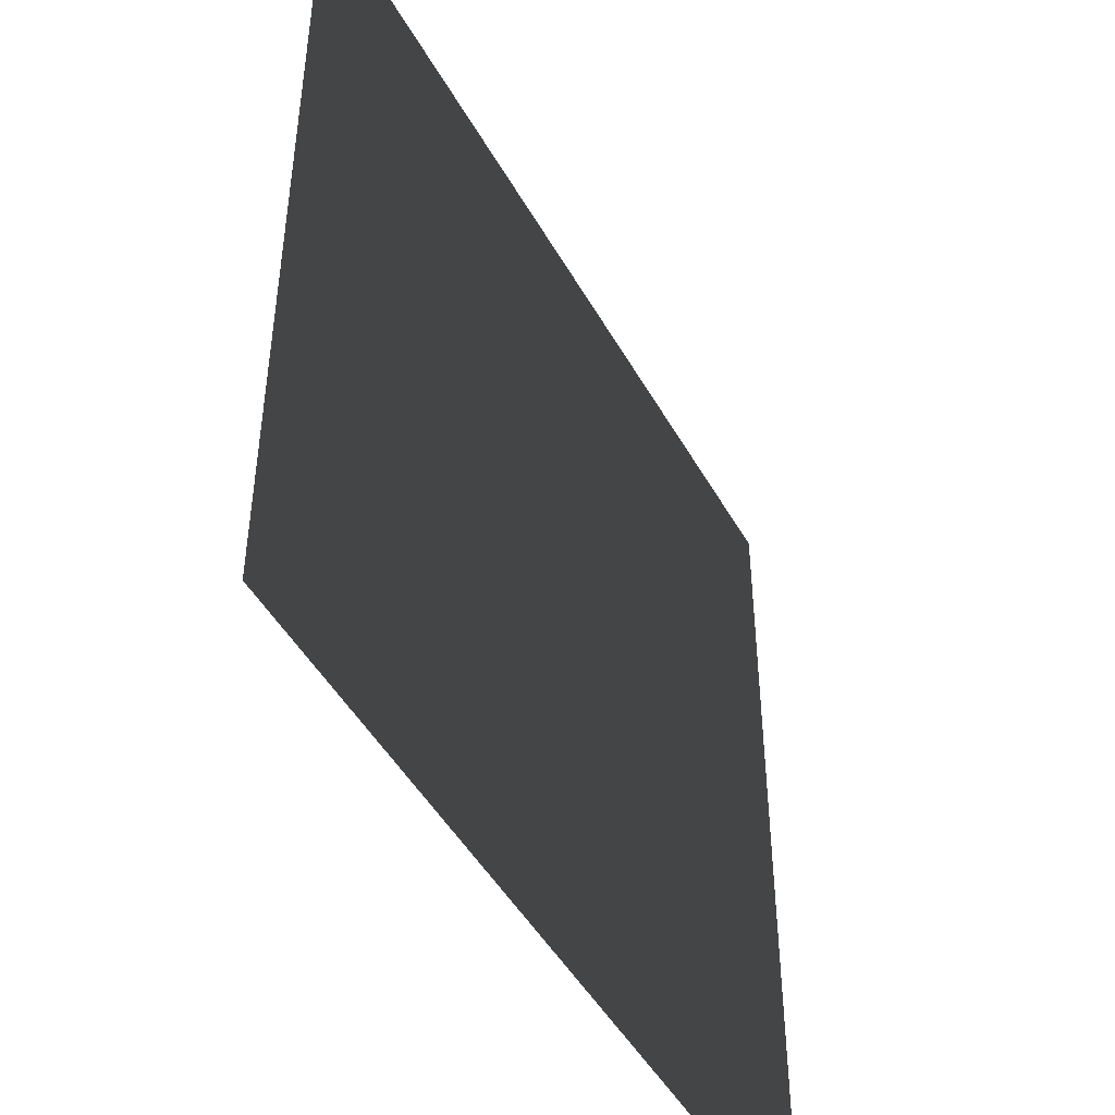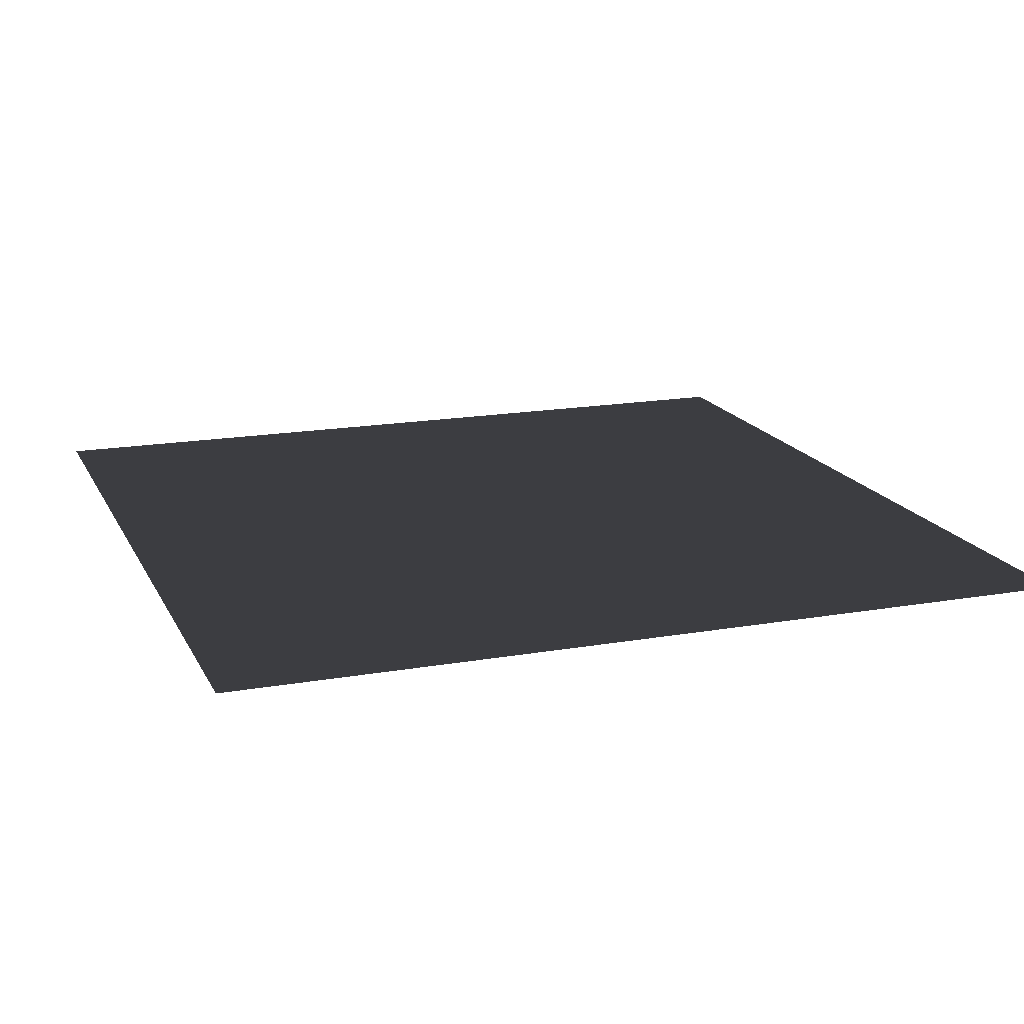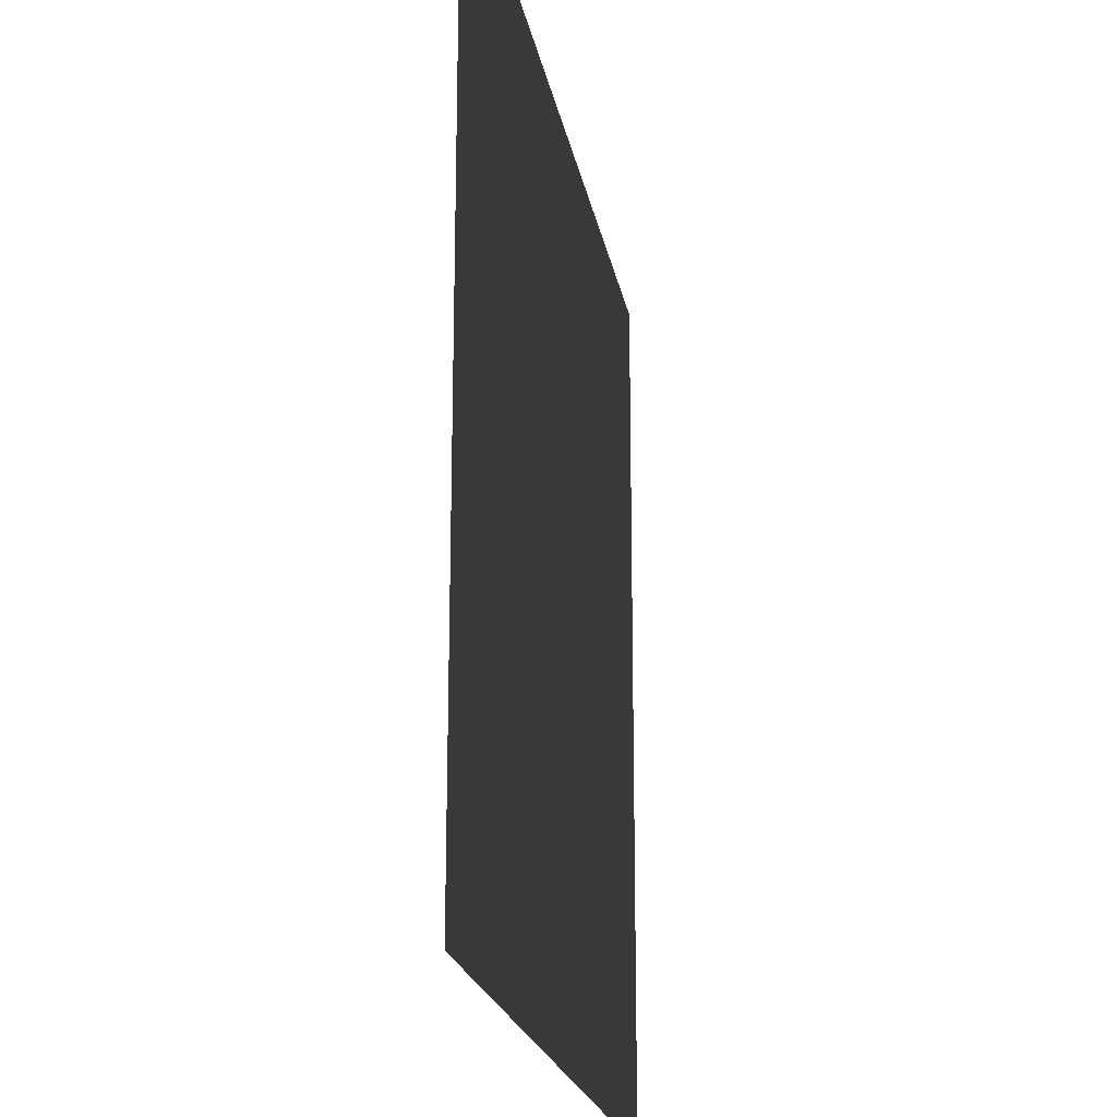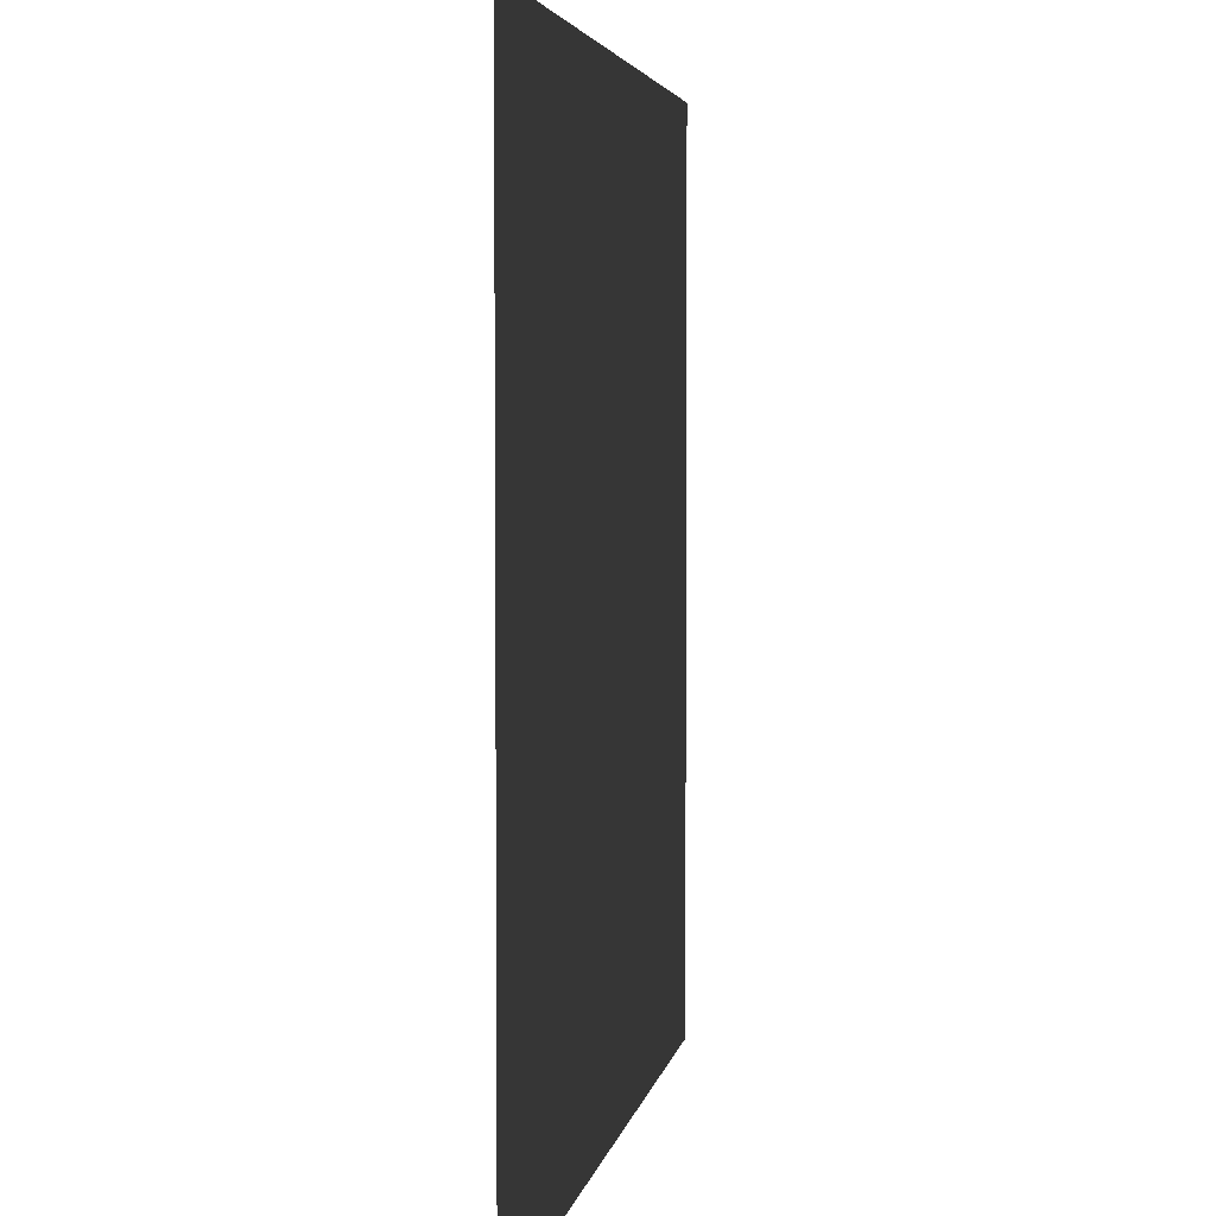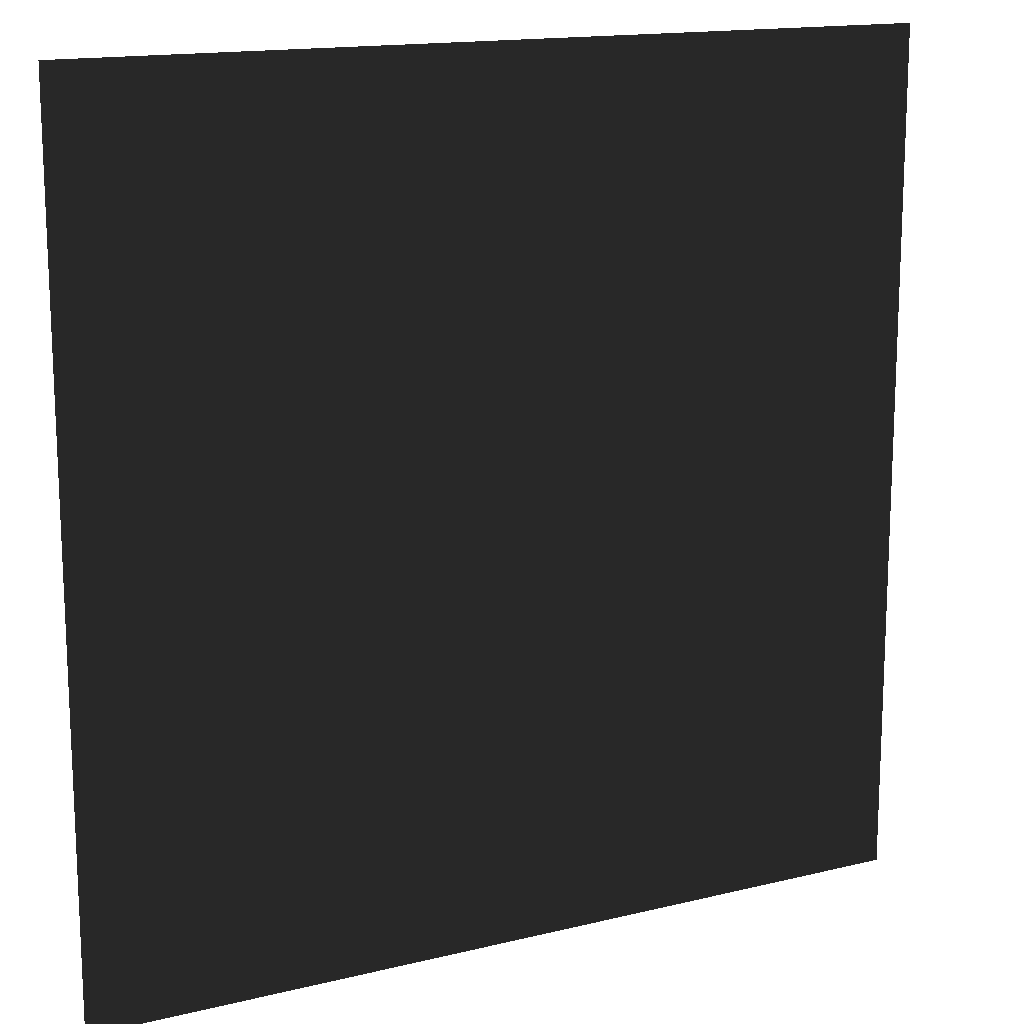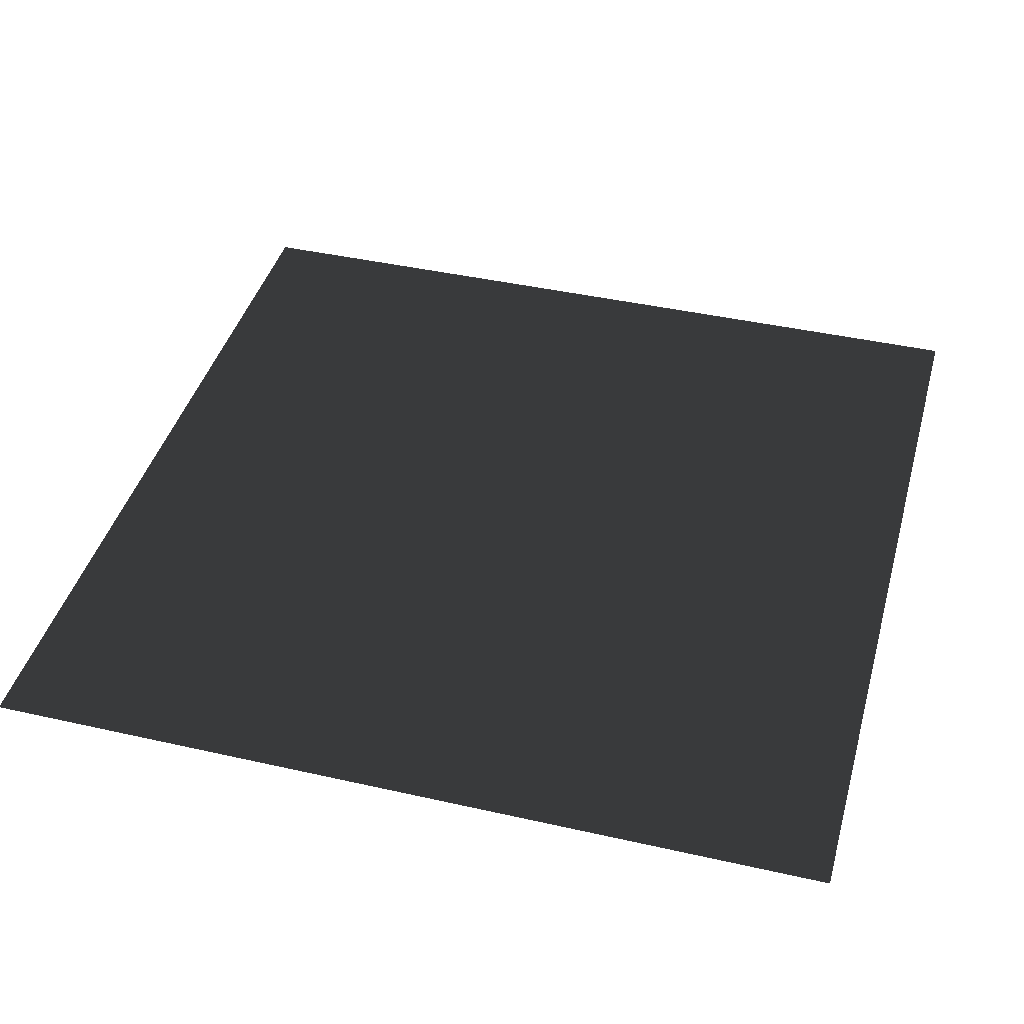
<metadata>
{"format":"obj","ext":"obj","renderer":"f3d","projection":"perspective","resolution":1024,"background":"white","views":[{"elev":-47.1,"azim":-62.0,"up":"+Z"},{"elev":17.0,"azim":160.5,"up":"+Y"},{"elev":-20.5,"azim":-80.1,"up":"+Z"},{"elev":4.0,"azim":-80.4,"up":"+Z"},{"elev":15.1,"azim":-27.8,"up":"+Z"},{"elev":41.8,"azim":-74.7,"up":"+Y"}]}
</metadata>
<code>
v -20 0 -20
v 20 0 -20
v 20 0 20
v -20 0 20
v 1.4 8 6
v -1.4 8 6
v -2 0 -4
v -2 0 -2
v 0 0 -2
v 0 0 -4
v -2 4 -4
v -2 4 -2
v 0 4 -2
v 0 4 -4
v -2 0 -4
v -2 0 -2
v -2 1.333 -2
v -2 1.333 -4
v -2 1.333 -4
v -2 1.333 -2
v -2 2.667 -2
v -2 2.667 -4
v -2 2.667 -4
v -2 2.667 -2
v -2 4 -2
v -2 4 -4
v -2 0 -2
v 0 0 -2
v 0 1.333 -2
v -2 1.333 -2
v -2 1.333 -2
v 0 1.333 -2
v 0 2.667 -2
v -2 2.667 -2
v -2 2.667 -2
v 0 2.667 -2
v 0 4 -2
v -2 4 -2
v 0 0 -2
v 0 0 -4
v 0 1.333 -4
v 0 1.333 -2
v 0 1.333 -2
v 0 1.333 -4
v 0 2.667 -4
v 0 2.667 -2
v 0 2.667 -2
v 0 2.667 -4
v 0 4 -4
v 0 4 -2
v 0 0 -4
v -2 0 -4
v -2 1.333 -4
v 0 1.333 -4
v 0 1.333 -4
v -2 1.333 -4
v -2 2.667 -4
v 0 2.667 -4
v 0 2.667 -4
v -2 2.667 -4
v -2 4 -4
v 0 4 -4
v 3 0 -1
v 3 0 1
v 9 0 3
v 9 0 -3
v 3 10 -1
v 3 10 1
v 9 10 3
v 9 10 -3
v 3 0 -1
v 3 0 1
v 3 3.333 1
v 3 3.333 -1
v 3 3.333 -1
v 3 3.333 1
v 3 6.667 1
v 3 6.667 -1
v 3 6.667 -1
v 3 6.667 1
v 3 10 1
v 3 10 -1
v 3 0 1
v 9 0 3
v 9 3.333 3
v 3 3.333 1
v 3 3.333 1
v 9 3.333 3
v 9 6.667 3
v 3 6.667 1
v 3 6.667 1
v 9 6.667 3
v 9 10 3
v 3 10 1
v 9 0 3
v 9 0 -3
v 9 3.333 -3
v 9 3.333 3
v 9 3.333 3
v 9 3.333 -3
v 9 6.667 -3
v 9 6.667 3
v 9 6.667 3
v 9 6.667 -3
v 9 10 -3
v 9 10 3
v 9 0 -3
v 3 0 -1
v 3 3.333 -1
v 9 3.333 -3
v 9 3.333 -3
v 3 3.333 -1
v 3 6.667 -1
v 9 6.667 -3
v 9 6.667 -3
v 3 6.667 -1
v 3 10 -1
v 9 10 -3
v -1 0 0
v -0.3333 0 0
v -0.3333 0.6667 0
v -1 0.6667 0
v -0.3333 0 0
v 0.3333 0 0
v 0.3333 0.6667 0
v -0.3333 0.6667 0
v 0.3333 0 0
v 1 0 0
v 1 0.6667 0
v 0.3333 0.6667 0
v -1 0.6667 0
v -0.3333 0.6667 0
v -0.3333 1.333 0
v -1 1.333 0
v -0.3333 0.6667 0
v 0.3333 0.6667 0
v 0.3333 1.333 0
v -0.3333 1.333 0
v 0.3333 0.6667 0
v 1 0.6667 0
v 1 1.333 0
v 0.3333 1.333 0
v -1 1.333 0
v -0.3333 1.333 0
v -0.3333 2 0
v -1 2 0
v -0.3333 1.333 0
v 0.3333 1.333 0
v 0.3333 2 0
v -0.3333 2 0
v 0.3333 1.333 0
v 1 1.333 0
v 1 2 0
v 0.3333 2 0
o
g floor
f 1 2 3
f 1 3 4
o
g light
p 5
p 6
o
g base
f 7 8 9 10
g roof
f 11 12 13 14
g floors
f 15 16 17 18
g floors
f 19 20 21 22
g floors
f 23 24 25 26
g floors
f 27 28 29 30
g floors
f 31 32 33 34
g floors
f 35 36 37 38
g floors
f 39 40 41 42
g floors
f 43 44 45 46
g floors
f 47 48 49 50
g floors
f 51 52 53 54
g floors
f 55 56 57 58
g floors
f 59 60 61 62
o
g base
f 63 64 65 66
g roof
f 67 68 69 70
g floors
f 71 72 73 74
g floors
f 75 76 77 78
g floors
f 79 80 81 82
g floors
f 83 84 85 86
g floors
f 87 88 89 90
g floors
f 91 92 93 94
g floors
f 95 96 97 98
g floors
f 99 100 101 102
g floors
f 103 104 105 106
g floors
f 107 108 109 110
g floors
f 111 112 113 114
g floors
f 115 116 117 118
o
g tile
f 119 120 121 122
g tile
f 123 124 125 126
g tile
f 127 128 129 130
g tile
f 131 132 133 134
g tile
f 135 136 137 138
g tile
f 139 140 141 142
g tile
f 143 144 145 146
g tile
f 147 148 149 150
g tile
f 151 152 153 154

</code>
